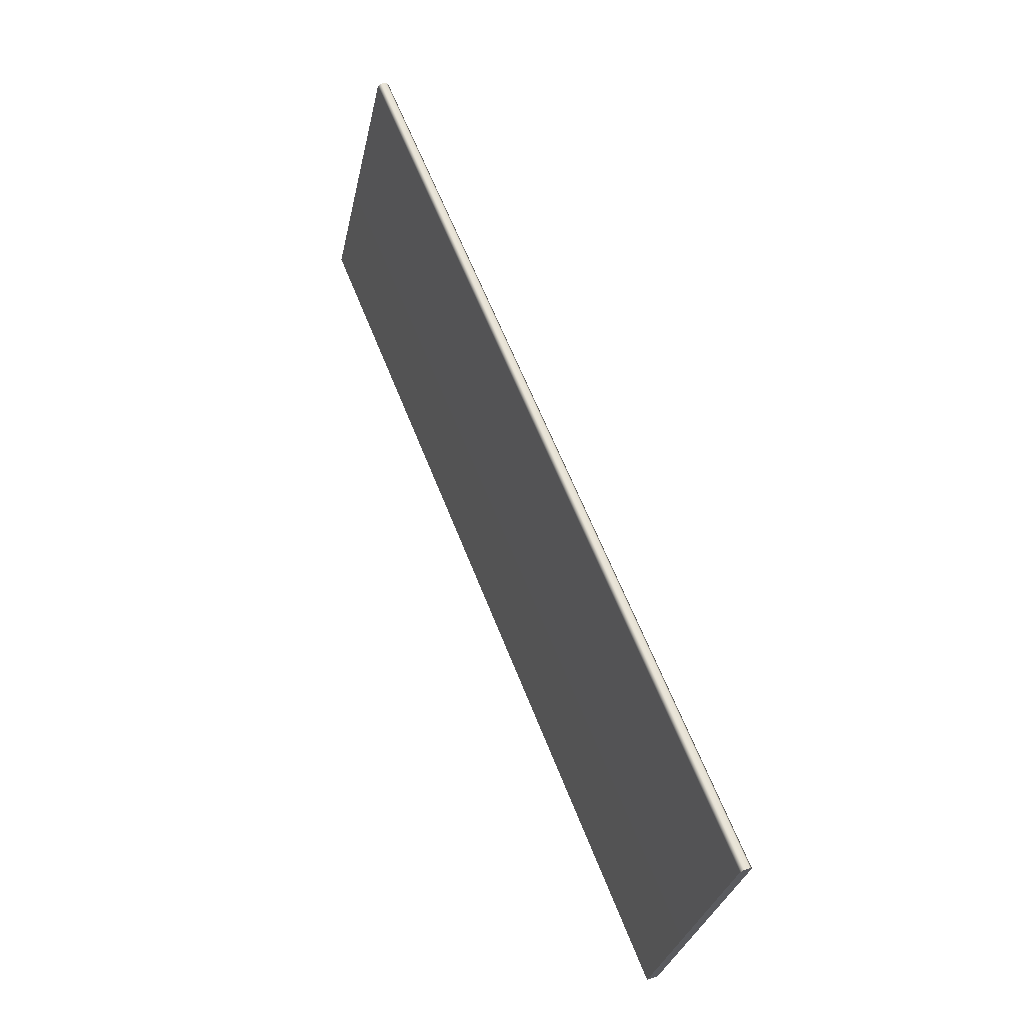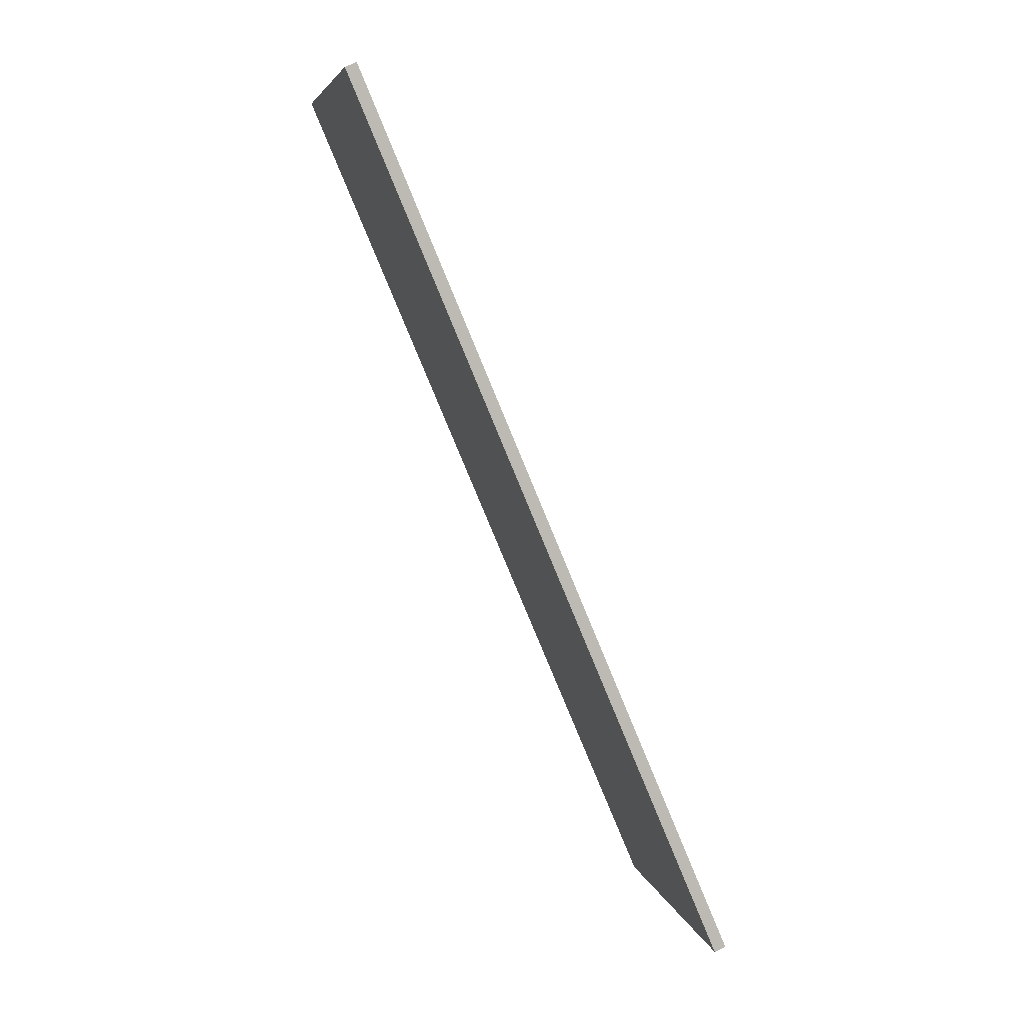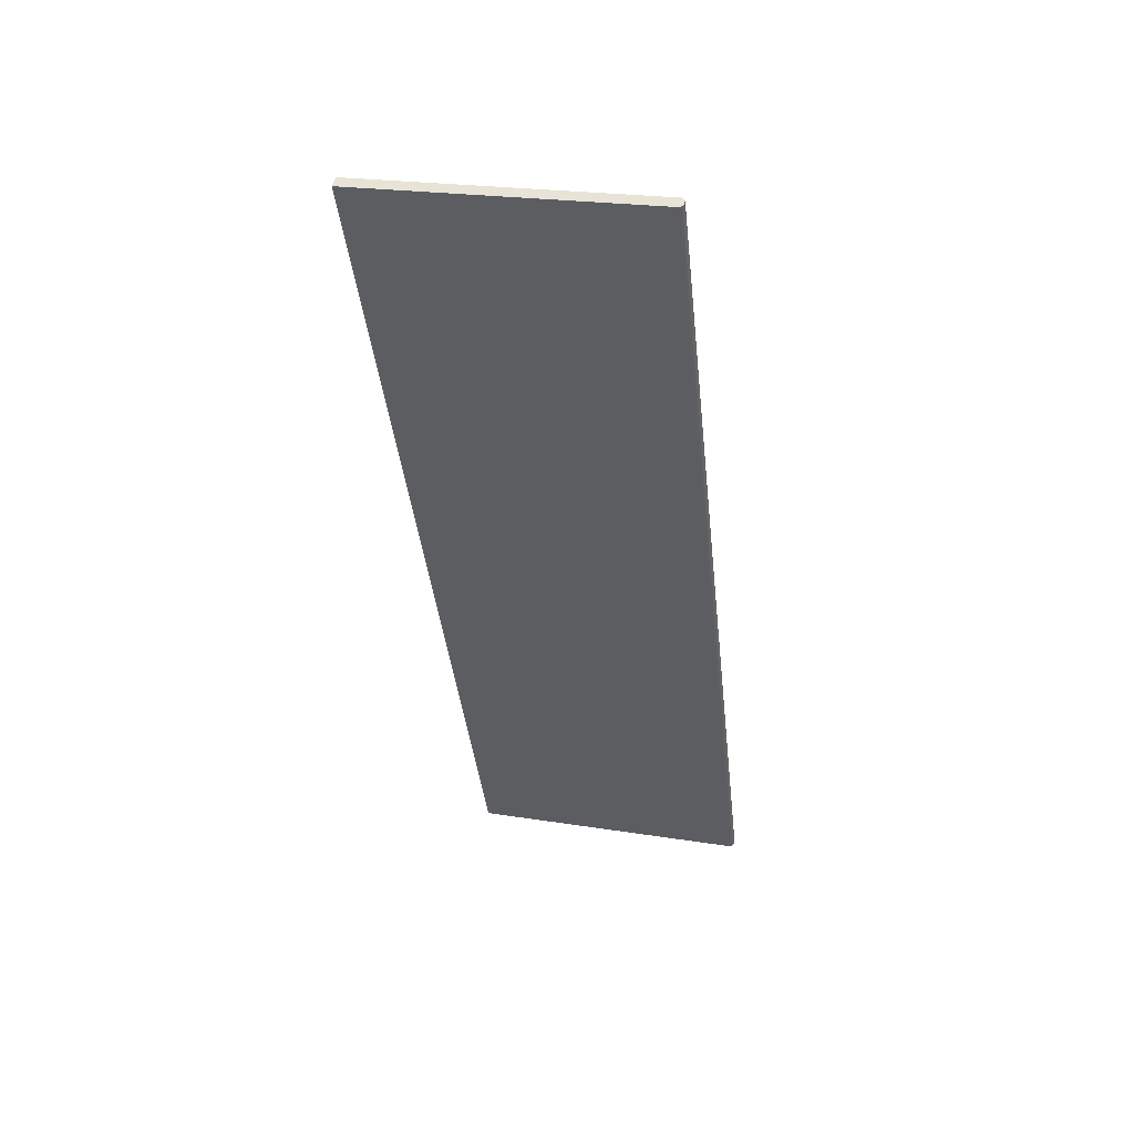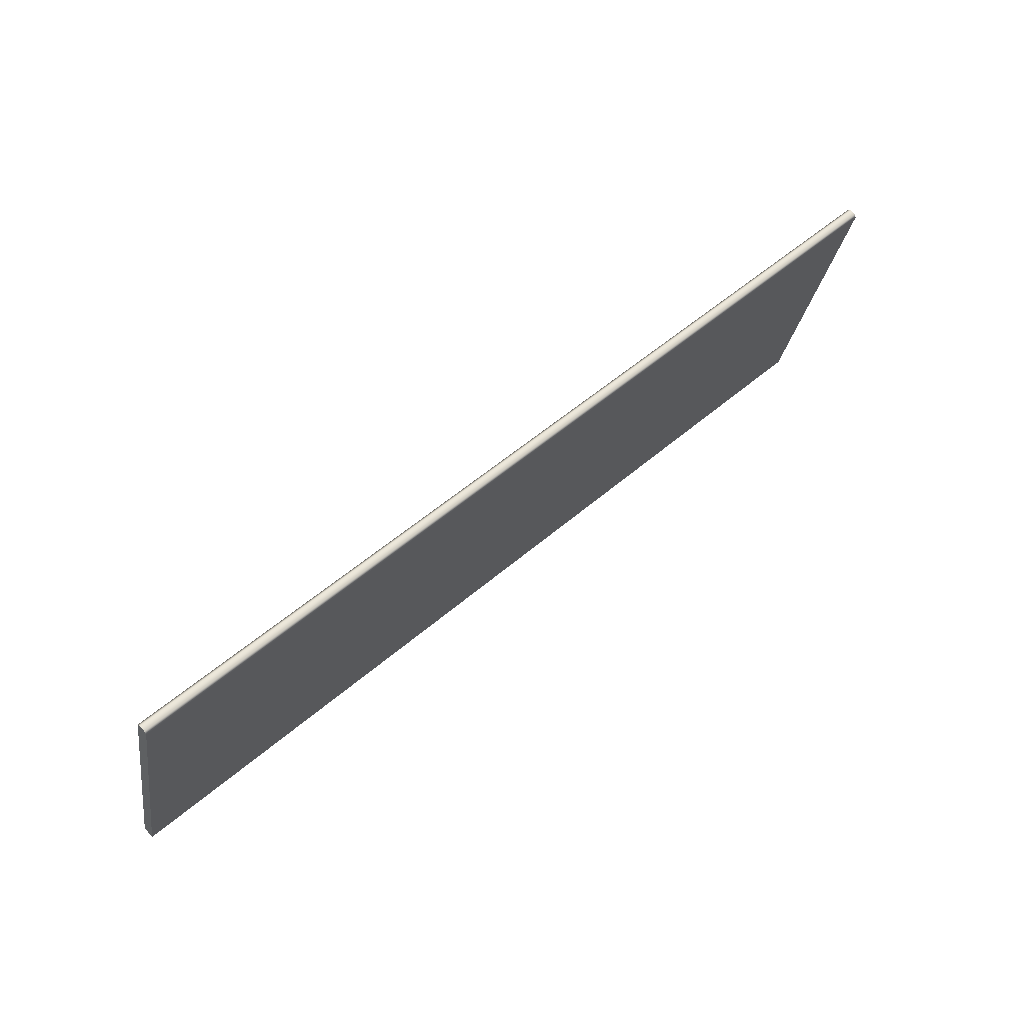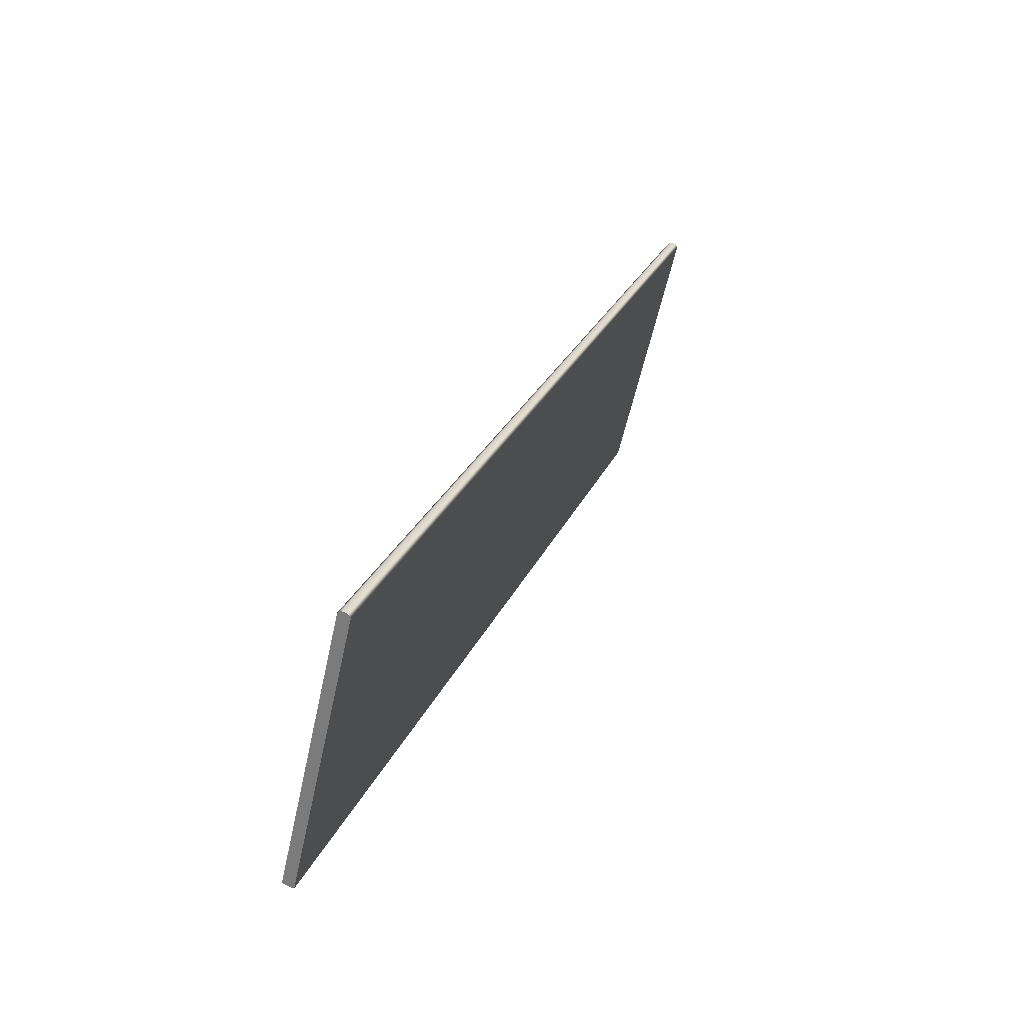
<metadata>
{"format":"obj","ext":"obj","renderer":"f3d","projection":"perspective","resolution":1024,"background":"white","views":[{"elev":62.3,"azim":68.6,"up":"+Y"},{"elev":-78.9,"azim":-67.6,"up":"+Y"},{"elev":-41.0,"azim":96.2,"up":"+Z"},{"elev":52.8,"azim":137.0,"up":"+Y"},{"elev":27.4,"azim":110.4,"up":"+Y"}]}
</metadata>
<code>
o Box_10_FlapInner_1
v -0.1224 -0.208 0.1441
v 0.1311 -0.208 0.1441
v -0.1224 -0.2073 0.1473
v 0.1311 -0.2073 0.1473
v -0.1224 -0.1292 0.1282
v -0.1224 -0.1298 0.1292
v 0.1311 -0.1292 0.1282
v 0.1311 -0.1298 0.1292
v -0.1224 -0.1296 0.1267
v -0.1224 -0.1306 0.1261
v 0.1311 -0.1296 0.1267
v 0.1311 -0.1306 0.1261
f 1 2 4 3
f 5 6 8 7
f 6 5 9 10
f 7 8 12 11
f 10 9 11 12
f 5 7 11 9
f 10 12 2 1
f 3 4 8 6
f 8 4 2 12
f 3 6 10 1

</code>
